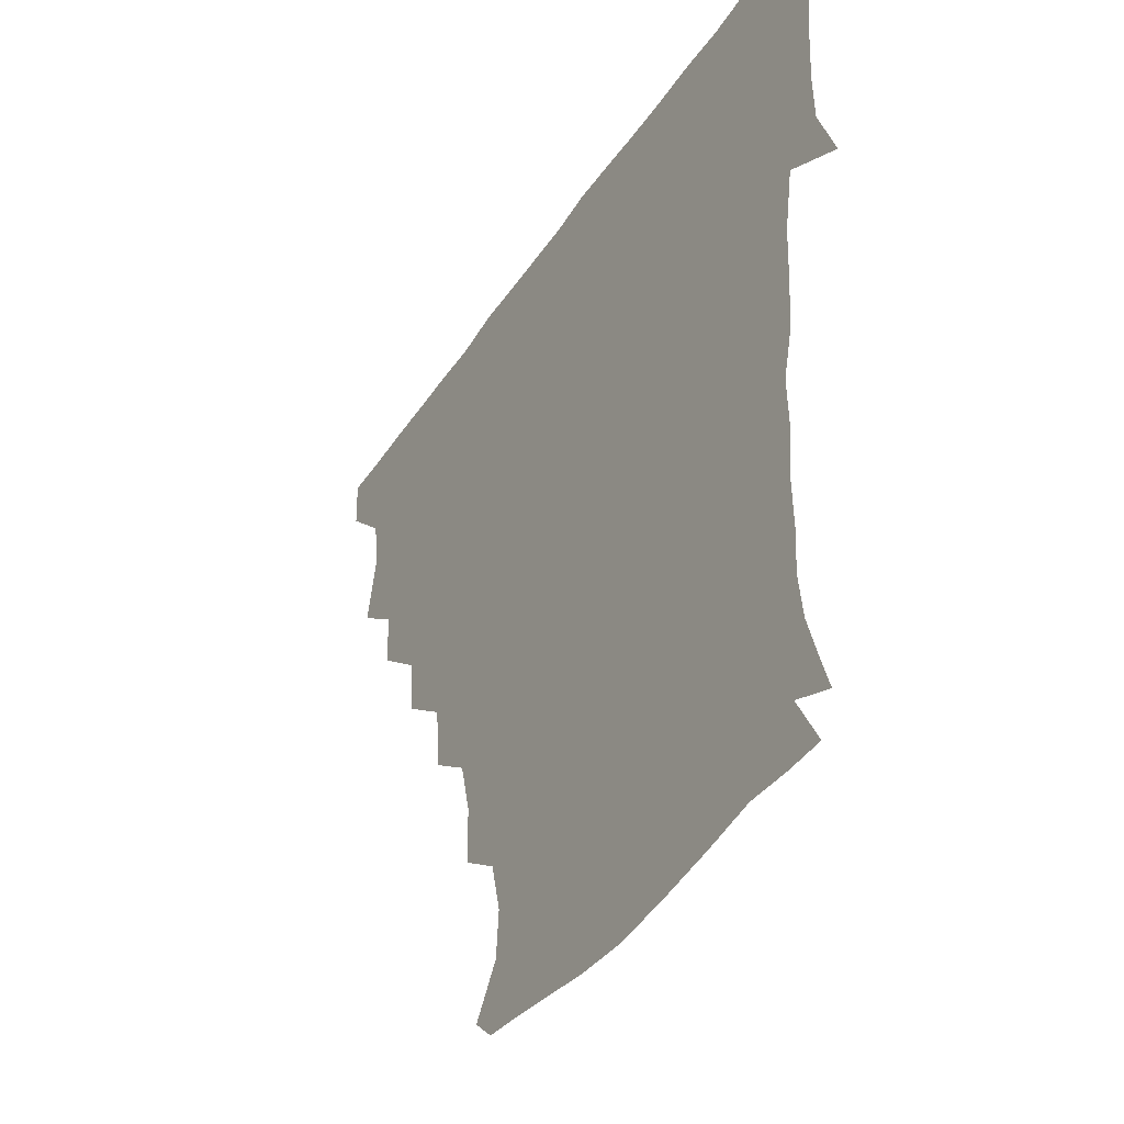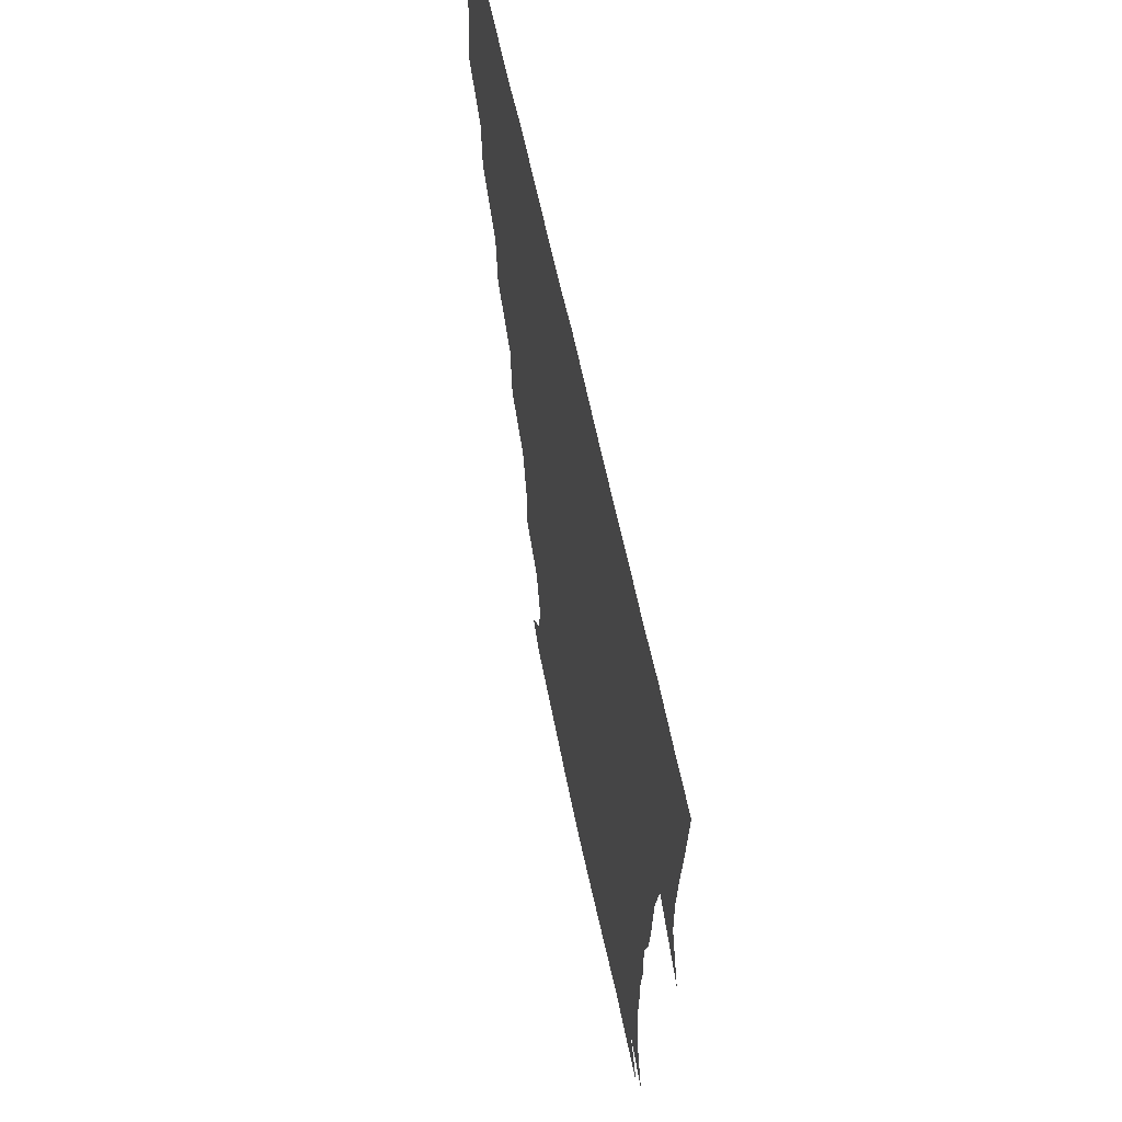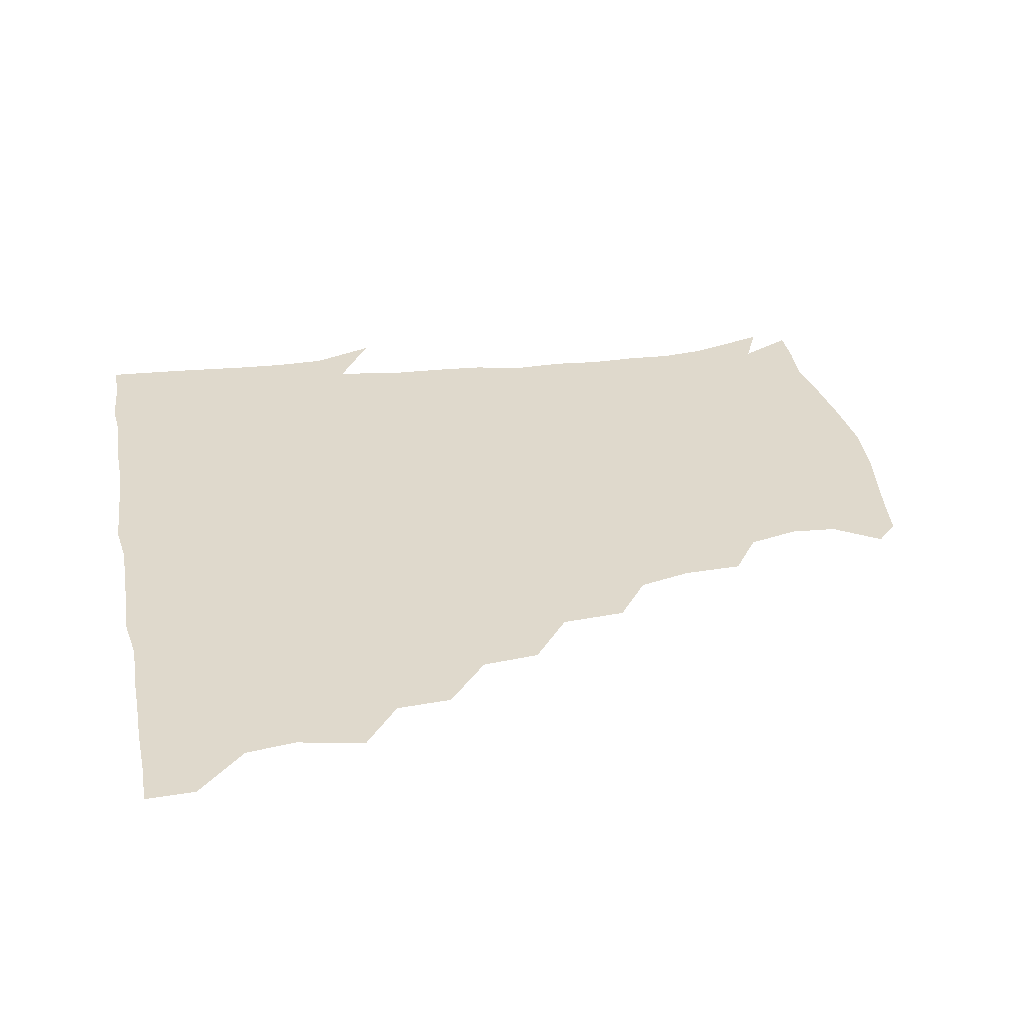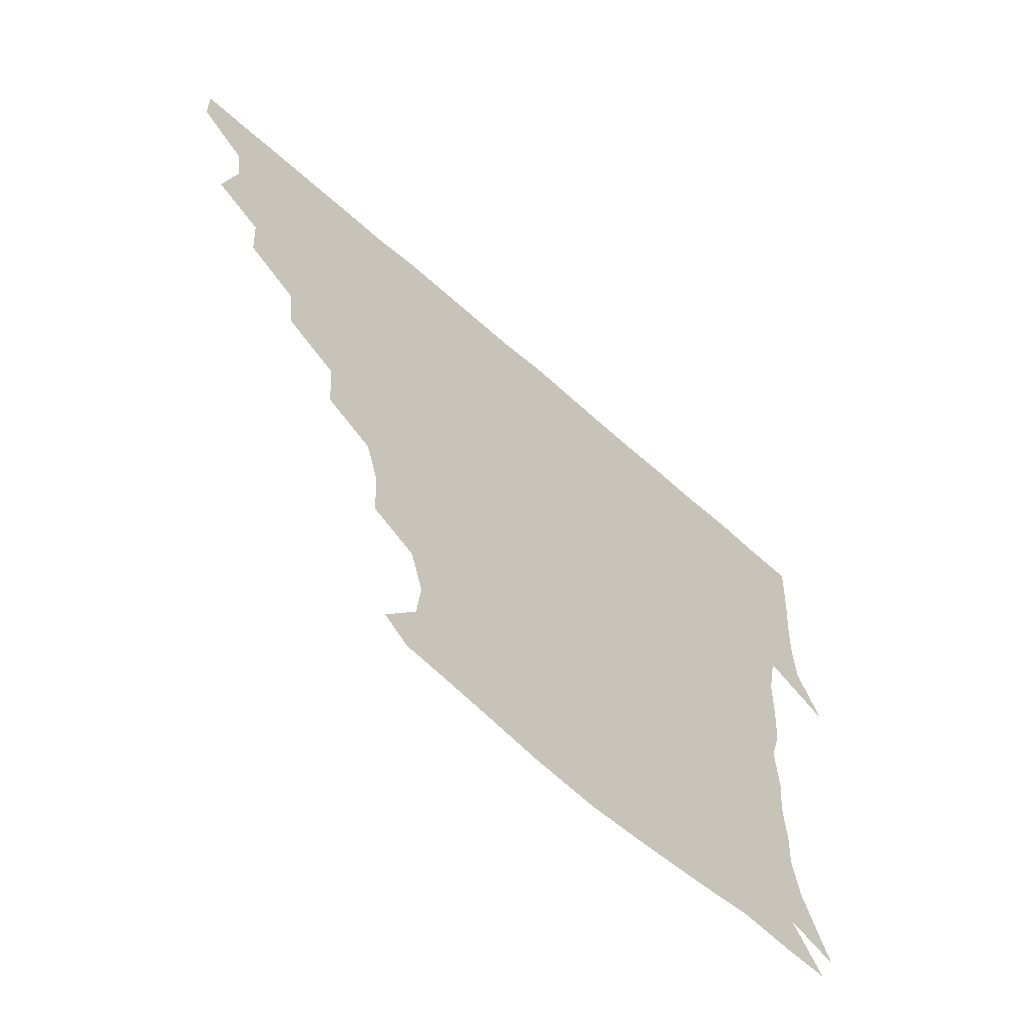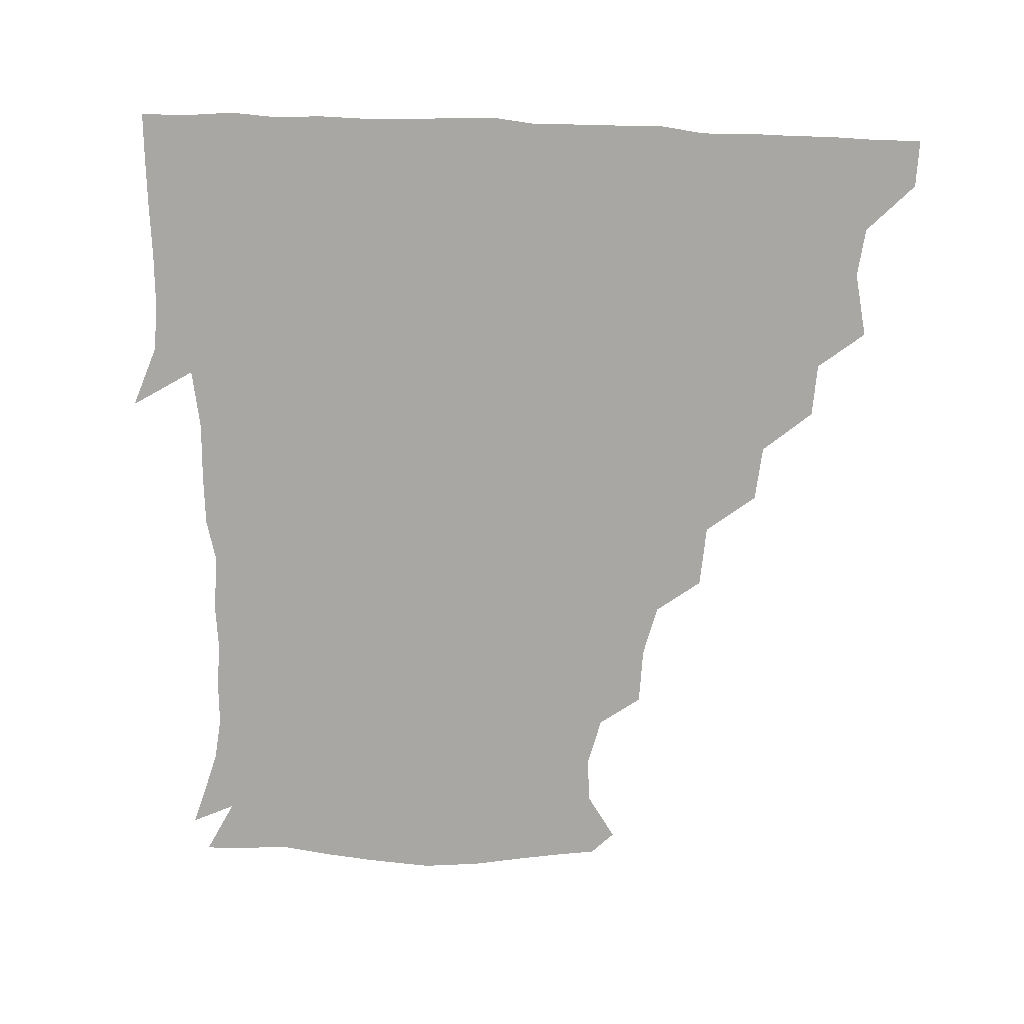
<metadata>
{"format":"obj","ext":"obj","renderer":"f3d","projection":"perspective","resolution":1024,"background":"white","views":[{"elev":-41.7,"azim":59.3,"up":"+Y"},{"elev":63.3,"azim":78.1,"up":"+Y"},{"elev":32.3,"azim":-101.0,"up":"+Z"},{"elev":-65.6,"azim":-41.7,"up":"+Y"},{"elev":-74.6,"azim":177.9,"up":"+Z"}]}
</metadata>
<code>
v 436.2 405.4 0
v 435.7 421 0
v 449.6 352.3 0
v 454.1 373.4 0
v 452 389.5 0
v 451.9 405.4 0
v 451.2 420.9 0
v 466.3 322.7 0
v 465.2 340.3 0
v 468.8 361.2 0
v 468.5 376.3 0
v 467.2 390.8 0
v 466.6 405.9 0
v 466.1 421.3 0
v 484.7 290.8 0
v 482.8 309.1 0
v 484 330.9 0
v 482.3 345.6 0
v 483.7 362.6 0
v 482.9 376.9 0
v 482.2 391.2 0
v 481.6 406 0
v 481.2 421.2 0
v 502.8 257.7 0
v 501.3 278.1 0
v 498.4 297 0
v 498.5 316.7 0
v 498.8 333.2 0
v 498.7 348.9 0
v 497.5 362.2 0
v 497.2 376.8 0
v 496.8 391.2 0
v 496.5 405.6 0
v 496.2 421.4 0
v 522.6 211.4 0
v 522 230.1 0
v 517.7 246.9 0
v 515.5 267.2 0
v 514.4 284.2 0
v 512.7 299.6 0
v 512.2 316.1 0
v 513.1 333.9 0
v 512.8 348.3 0
v 512.2 362.2 0
v 511.8 376.6 0
v 511.5 391.2 0
v 511.3 406.2 0
v 511.3 420.9 0
v 529.7 156.5 0
v 539.3 170.9 0
v 540.5 185.6 0
v 536.4 201.8 0
v 534.6 222.7 0
v 532 237 0
v 529.9 254.2 0
v 528.5 269.5 0
v 528.5 288 0
v 528 303.3 0
v 528.1 319 0
v 527.5 333.4 0
v 527.3 347.7 0
v 527.2 362.2 0
v 526.4 376.5 0
v 526.5 391.1 0
v 526.3 406.1 0
v 526.5 422.9 0
v 537.2 149.1 0
v 544.7 161.6 0
v 550.4 178.9 0
v 548.6 191 0
v 547.1 209.9 0
v 546.8 227.3 0
v 544.9 243.3 0
v 543.5 256.4 0
v 543.1 272.3 0
v 542.8 289.3 0
v 542.6 303.9 0
v 542.8 319.4 0
v 541.8 332.3 0
v 542.2 347.7 0
v 542.2 362.1 0
v 542.1 376.3 0
v 541.8 390.8 0
v 541.2 406.5 0
v 540.8 422.5 0
v 548.4 147.7 0
v 559 164.8 0
v 561.4 183.4 0
v 561.3 197.1 0
v 559.7 213.9 0
v 560.1 231.1 0
v 558.3 244 0
v 557.7 259.4 0
v 558.5 275 0
v 557.4 288.7 0
v 557 303.9 0
v 557.3 319.6 0
v 556.7 332.5 0
v 557.1 347.6 0
v 556.9 361.9 0
v 556.9 376.2 0
v 556.9 390.5 0
v 556.5 405.3 0
v 555.5 422.3 0
v 563.1 145.5 0
v 573.6 167.3 0
v 574.3 182.6 0
v 573.8 198.8 0
v 574.2 212.8 0
v 572.3 230.9 0
v 572.4 244.1 0
v 571.8 258.7 0
v 572.3 275.3 0
v 572.3 290.5 0
v 572 304.8 0
v 571.8 318.6 0
v 571.8 332.9 0
v 572.2 348 0
v 571.5 361.7 0
v 571.7 376.1 0
v 571.7 390.4 0
v 571.2 405.8 0
v 570.4 422.1 0
v 581.4 142.4 0
v 586.7 166.9 0
v 588.6 184.8 0
v 586.9 199.9 0
v 587.9 217.5 0
v 586.8 231.3 0
v 587 244.9 0
v 586.4 259.4 0
v 586.3 276.8 0
v 586.7 291.3 0
v 586.6 304 0
v 586.6 318.5 0
v 586.7 333.2 0
v 587 347.8 0
v 587.3 362.2 0
v 586.9 376.2 0
v 586.7 390.3 0
v 585.8 406.5 0
v 584.7 423.7 0
v 600.2 140.9 0
v 600.3 167.9 0
v 602.4 186 0
v 602.1 200.9 0
v 601.3 217 0
v 600.1 231.2 0
v 601.3 246.2 0
v 601.4 260.8 0
v 600.7 276.2 0
v 600.9 290.2 0
v 601.3 303.9 0
v 601.3 319.3 0
v 601.3 332.3 0
v 601.9 348.7 0
v 601.8 362.2 0
v 601.7 376.4 0
v 601.3 391 0
v 600.9 406 0
v 599.1 422.9 0
v 620.8 142.5 0
v 616.6 163.8 0
v 615.7 184.3 0
v 615.4 200.8 0
v 614.9 217.4 0
v 615.6 228.5 0
v 614.4 245.7 0
v 614.9 260.8 0
v 615.1 275.7 0
v 615.2 289.9 0
v 615.7 306.1 0
v 616 318.9 0
v 616.3 334.4 0
v 616.3 348.8 0
v 616.6 362.3 0
v 616.9 376.5 0
v 616.8 390.8 0
v 616.1 405.6 0
v 614 422 0
v 638.4 144.4 0
v 631.7 164.7 0
v 628.9 185.2 0
v 628.6 201.3 0
v 627.9 217.2 0
v 629 231.6 0
v 629.1 246.4 0
v 629.3 260 0
v 629.3 274.5 0
v 629.9 289.1 0
v 630 304.4 0
v 630.2 320.2 0
v 630.9 334.2 0
v 631 347.8 0
v 631.3 362.6 0
v 631.6 376.8 0
v 631.8 391 0
v 631.2 405.6 0
v 629.2 421.6 0
v 655.2 146.9 0
v 647 164.8 0
v 641.8 184.7 0
v 641.6 200.4 0
v 641.3 216.2 0
v 642.6 228.7 0
v 641.9 245.4 0
v 643 259.6 0
v 643.8 273 0
v 643.8 288.8 0
v 643.9 305 0
v 645 318.2 0
v 644.8 335.2 0
v 645.5 348.1 0
v 645.9 363 0
v 646.3 377.1 0
v 647.1 391 0
v 646.5 405.2 0
v 644.1 421.9 0
v 670.7 145.6 0
v 660.3 165.3 0
v 656.3 180.9 0
v 654 198.1 0
v 653.4 214.6 0
v 654.6 228.9 0
v 655.3 242.6 0
v 655.9 257.7 0
v 656.9 272.2 0
v 657.2 288.2 0
v 657.8 303.6 0
v 658.8 319 0
v 659 334.6 0
v 659.4 349.3 0
v 660.3 362.7 0
v 660.6 376.7 0
v 661.1 391.4 0
v 661.4 405.2 0
v 660 421 0
v 683.3 145.5 0
v 674.4 162.8 0
v 669.5 178.4 0
v 667.2 192.8 0
v 665.8 209.1 0
v 666.6 223.6 0
v 667.2 238.4 0
v 668 253.8 0
v 668.5 270.2 0
v 670.8 283.9 0
v 671.5 300 0
v 672.1 317.4 0
v 672.6 335.1 0
v 673.4 347.7 0
v 673.8 363.7 0
v 674.7 377.7 0
v 675.4 391.5 0
v 675.7 405.7 0
v 674.7 422 0
v 688.6 156.5 0
v 684.9 168.2 0
v 680.7 182.6 0
v 679 197.1 0
v 679.8 210.9 0
v 679.4 227 0
v 680.9 241.7 0
v 680.4 260.3 0
v 684 274.4 0
v 685.1 290.8 0
v 685.9 310.1 0
v 689.2 329.9 0
v 685.3 348 0
v 686.5 362 0
v 688.4 376.1 0
v 689.5 391.3 0
v 690.3 405.6 0
v 690.6 420.6 0
v 709.6 317.6 0
v 702.1 338.1 0
v 701.6 354.4 0
v 702.5 371.6 0
v 703.9 388.9 0
v 705 405 0
v 705.9 420.4 0
f 5 6 1
f 1 6 2
f 6 7 2
f 9 10 3
f 3 10 4
f 10 11 4
f 4 11 5
f 11 12 5
f 5 12 6
f 12 13 6
f 6 13 7
f 13 14 7
f 16 17 8
f 8 17 9
f 17 18 9
f 9 18 10
f 18 19 10
f 10 19 11
f 19 20 11
f 11 20 12
f 20 21 12
f 12 21 13
f 21 22 13
f 13 22 14
f 22 23 14
f 25 26 15
f 15 26 16
f 26 27 16
f 16 27 17
f 27 28 17
f 17 28 18
f 28 29 18
f 18 29 19
f 29 30 19
f 19 30 20
f 30 31 20
f 20 31 21
f 31 32 21
f 21 32 22
f 32 33 22
f 22 33 23
f 33 34 23
f 37 38 24
f 24 38 25
f 38 39 25
f 25 39 26
f 39 40 26
f 26 40 27
f 40 41 27
f 27 41 28
f 41 42 28
f 28 42 29
f 42 43 29
f 29 43 30
f 43 44 30
f 30 44 31
f 44 45 31
f 31 45 32
f 45 46 32
f 32 46 33
f 46 47 33
f 33 47 34
f 47 48 34
f 52 53 35
f 35 53 36
f 53 54 36
f 36 54 37
f 54 55 37
f 37 55 38
f 55 56 38
f 38 56 39
f 56 57 39
f 39 57 40
f 57 58 40
f 40 58 41
f 58 59 41
f 41 59 42
f 59 60 42
f 42 60 43
f 60 61 43
f 43 61 44
f 61 62 44
f 44 62 45
f 62 63 45
f 45 63 46
f 63 64 46
f 46 64 47
f 64 65 47
f 47 65 48
f 65 66 48
f 67 68 49
f 49 68 50
f 68 69 50
f 50 69 51
f 69 70 51
f 51 70 52
f 70 71 52
f 52 71 53
f 71 72 53
f 53 72 54
f 72 73 54
f 54 73 55
f 73 74 55
f 55 74 56
f 74 75 56
f 56 75 57
f 75 76 57
f 57 76 58
f 76 77 58
f 58 77 59
f 77 78 59
f 59 78 60
f 78 79 60
f 60 79 61
f 79 80 61
f 61 80 62
f 80 81 62
f 62 81 63
f 81 82 63
f 63 82 64
f 82 83 64
f 64 83 65
f 83 84 65
f 65 84 66
f 84 85 66
f 67 86 68
f 86 87 68
f 68 87 69
f 87 88 69
f 69 88 70
f 88 89 70
f 70 89 71
f 89 90 71
f 71 90 72
f 90 91 72
f 72 91 73
f 91 92 73
f 73 92 74
f 92 93 74
f 74 93 75
f 93 94 75
f 75 94 76
f 94 95 76
f 76 95 77
f 95 96 77
f 77 96 78
f 96 97 78
f 78 97 79
f 97 98 79
f 79 98 80
f 98 99 80
f 80 99 81
f 99 100 81
f 81 100 82
f 100 101 82
f 82 101 83
f 101 102 83
f 83 102 84
f 102 103 84
f 84 103 85
f 103 104 85
f 86 105 87
f 105 106 87
f 87 106 88
f 106 107 88
f 88 107 89
f 107 108 89
f 89 108 90
f 108 109 90
f 90 109 91
f 109 110 91
f 91 110 92
f 110 111 92
f 92 111 93
f 111 112 93
f 93 112 94
f 112 113 94
f 94 113 95
f 113 114 95
f 95 114 96
f 114 115 96
f 96 115 97
f 115 116 97
f 97 116 98
f 116 117 98
f 98 117 99
f 117 118 99
f 99 118 100
f 118 119 100
f 100 119 101
f 119 120 101
f 101 120 102
f 120 121 102
f 102 121 103
f 121 122 103
f 103 122 104
f 122 123 104
f 105 124 106
f 124 125 106
f 106 125 107
f 125 126 107
f 107 126 108
f 126 127 108
f 108 127 109
f 127 128 109
f 109 128 110
f 128 129 110
f 110 129 111
f 129 130 111
f 111 130 112
f 130 131 112
f 112 131 113
f 131 132 113
f 113 132 114
f 132 133 114
f 114 133 115
f 133 134 115
f 115 134 116
f 134 135 116
f 116 135 117
f 135 136 117
f 117 136 118
f 136 137 118
f 118 137 119
f 137 138 119
f 119 138 120
f 138 139 120
f 120 139 121
f 139 140 121
f 121 140 122
f 140 141 122
f 122 141 123
f 141 142 123
f 124 143 125
f 143 144 125
f 125 144 126
f 144 145 126
f 126 145 127
f 145 146 127
f 127 146 128
f 146 147 128
f 128 147 129
f 147 148 129
f 129 148 130
f 148 149 130
f 130 149 131
f 149 150 131
f 131 150 132
f 150 151 132
f 132 151 133
f 151 152 133
f 133 152 134
f 152 153 134
f 134 153 135
f 153 154 135
f 135 154 136
f 154 155 136
f 136 155 137
f 155 156 137
f 137 156 138
f 156 157 138
f 138 157 139
f 157 158 139
f 139 158 140
f 158 159 140
f 140 159 141
f 159 160 141
f 141 160 142
f 160 161 142
f 143 162 144
f 162 163 144
f 144 163 145
f 163 164 145
f 145 164 146
f 164 165 146
f 146 165 147
f 165 166 147
f 147 166 148
f 166 167 148
f 148 167 149
f 167 168 149
f 149 168 150
f 168 169 150
f 150 169 151
f 169 170 151
f 151 170 152
f 170 171 152
f 152 171 153
f 171 172 153
f 153 172 154
f 172 173 154
f 154 173 155
f 173 174 155
f 155 174 156
f 174 175 156
f 156 175 157
f 175 176 157
f 157 176 158
f 176 177 158
f 158 177 159
f 177 178 159
f 159 178 160
f 178 179 160
f 160 179 161
f 179 180 161
f 162 181 163
f 181 182 163
f 163 182 164
f 182 183 164
f 164 183 165
f 183 184 165
f 165 184 166
f 184 185 166
f 166 185 167
f 185 186 167
f 167 186 168
f 186 187 168
f 168 187 169
f 187 188 169
f 169 188 170
f 188 189 170
f 170 189 171
f 189 190 171
f 171 190 172
f 190 191 172
f 172 191 173
f 191 192 173
f 173 192 174
f 192 193 174
f 174 193 175
f 193 194 175
f 175 194 176
f 194 195 176
f 176 195 177
f 195 196 177
f 177 196 178
f 196 197 178
f 178 197 179
f 197 198 179
f 179 198 180
f 198 199 180
f 181 200 182
f 200 201 182
f 182 201 183
f 201 202 183
f 183 202 184
f 202 203 184
f 184 203 185
f 203 204 185
f 185 204 186
f 204 205 186
f 186 205 187
f 205 206 187
f 187 206 188
f 206 207 188
f 188 207 189
f 207 208 189
f 189 208 190
f 208 209 190
f 190 209 191
f 209 210 191
f 191 210 192
f 210 211 192
f 192 211 193
f 211 212 193
f 193 212 194
f 212 213 194
f 194 213 195
f 213 214 195
f 195 214 196
f 214 215 196
f 196 215 197
f 215 216 197
f 197 216 198
f 216 217 198
f 198 217 199
f 217 218 199
f 200 219 201
f 219 220 201
f 201 220 202
f 220 221 202
f 202 221 203
f 221 222 203
f 203 222 204
f 222 223 204
f 204 223 205
f 223 224 205
f 205 224 206
f 224 225 206
f 206 225 207
f 225 226 207
f 207 226 208
f 226 227 208
f 208 227 209
f 227 228 209
f 209 228 210
f 228 229 210
f 210 229 211
f 229 230 211
f 211 230 212
f 230 231 212
f 212 231 213
f 231 232 213
f 213 232 214
f 232 233 214
f 214 233 215
f 233 234 215
f 215 234 216
f 234 235 216
f 216 235 217
f 235 236 217
f 217 236 218
f 236 237 218
f 219 238 220
f 238 239 220
f 220 239 221
f 239 240 221
f 221 240 222
f 240 241 222
f 222 241 223
f 241 242 223
f 223 242 224
f 242 243 224
f 224 243 225
f 243 244 225
f 225 244 226
f 244 245 226
f 226 245 227
f 245 246 227
f 227 246 228
f 246 247 228
f 228 247 229
f 247 248 229
f 229 248 230
f 248 249 230
f 230 249 231
f 249 250 231
f 231 250 232
f 250 251 232
f 232 251 233
f 251 252 233
f 233 252 234
f 252 253 234
f 234 253 235
f 253 254 235
f 235 254 236
f 254 255 236
f 236 255 237
f 255 256 237
f 239 257 240
f 257 258 240
f 240 258 241
f 258 259 241
f 241 259 242
f 259 260 242
f 242 260 243
f 260 261 243
f 243 261 244
f 261 262 244
f 244 262 245
f 262 263 245
f 245 263 246
f 263 264 246
f 246 264 247
f 264 265 247
f 247 265 248
f 265 266 248
f 248 266 249
f 266 267 249
f 249 267 250
f 267 268 250
f 250 268 251
f 268 269 251
f 251 269 252
f 269 270 252
f 252 270 253
f 270 271 253
f 253 271 254
f 271 272 254
f 254 272 255
f 272 273 255
f 255 273 256
f 273 274 256
f 268 275 269
f 275 276 269
f 269 276 270
f 276 277 270
f 270 277 271
f 277 278 271
f 271 278 272
f 278 279 272
f 272 279 273
f 279 280 273
f 273 280 274
f 280 281 274

</code>
